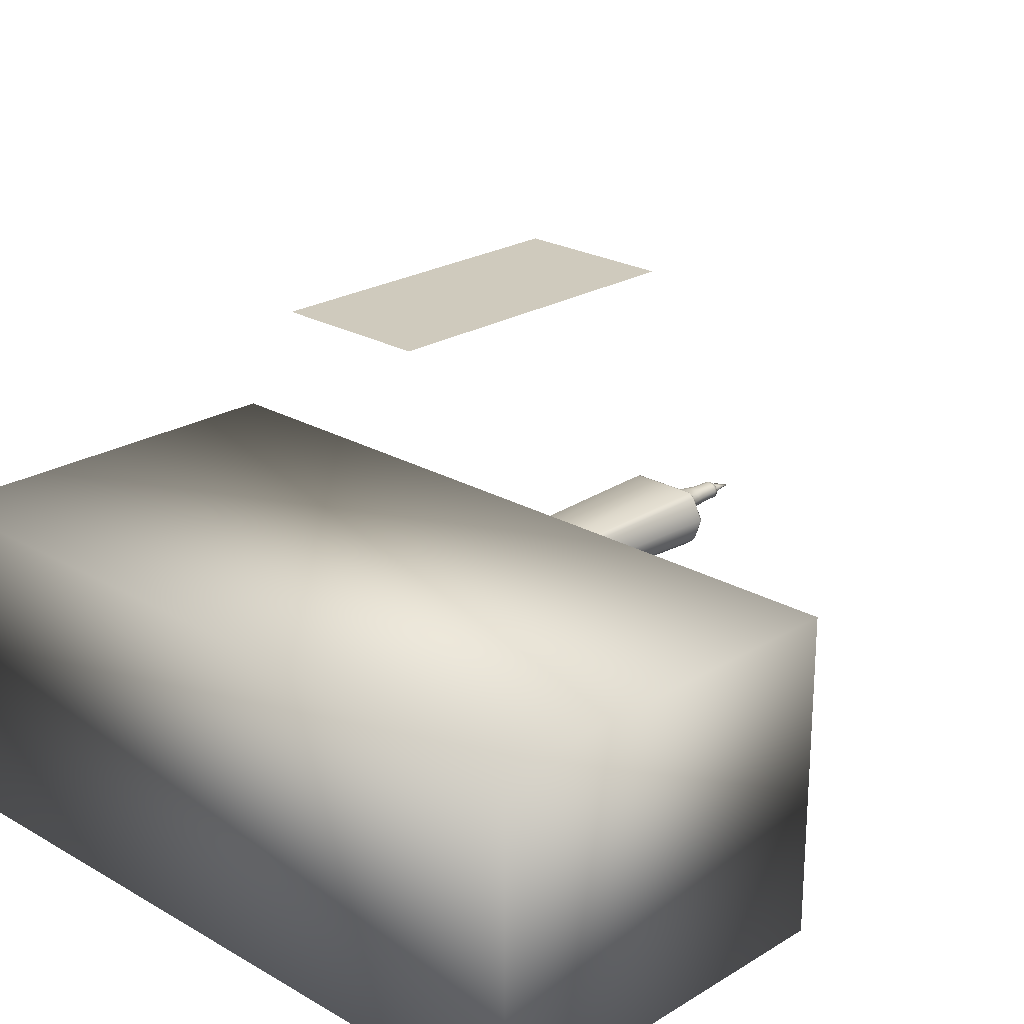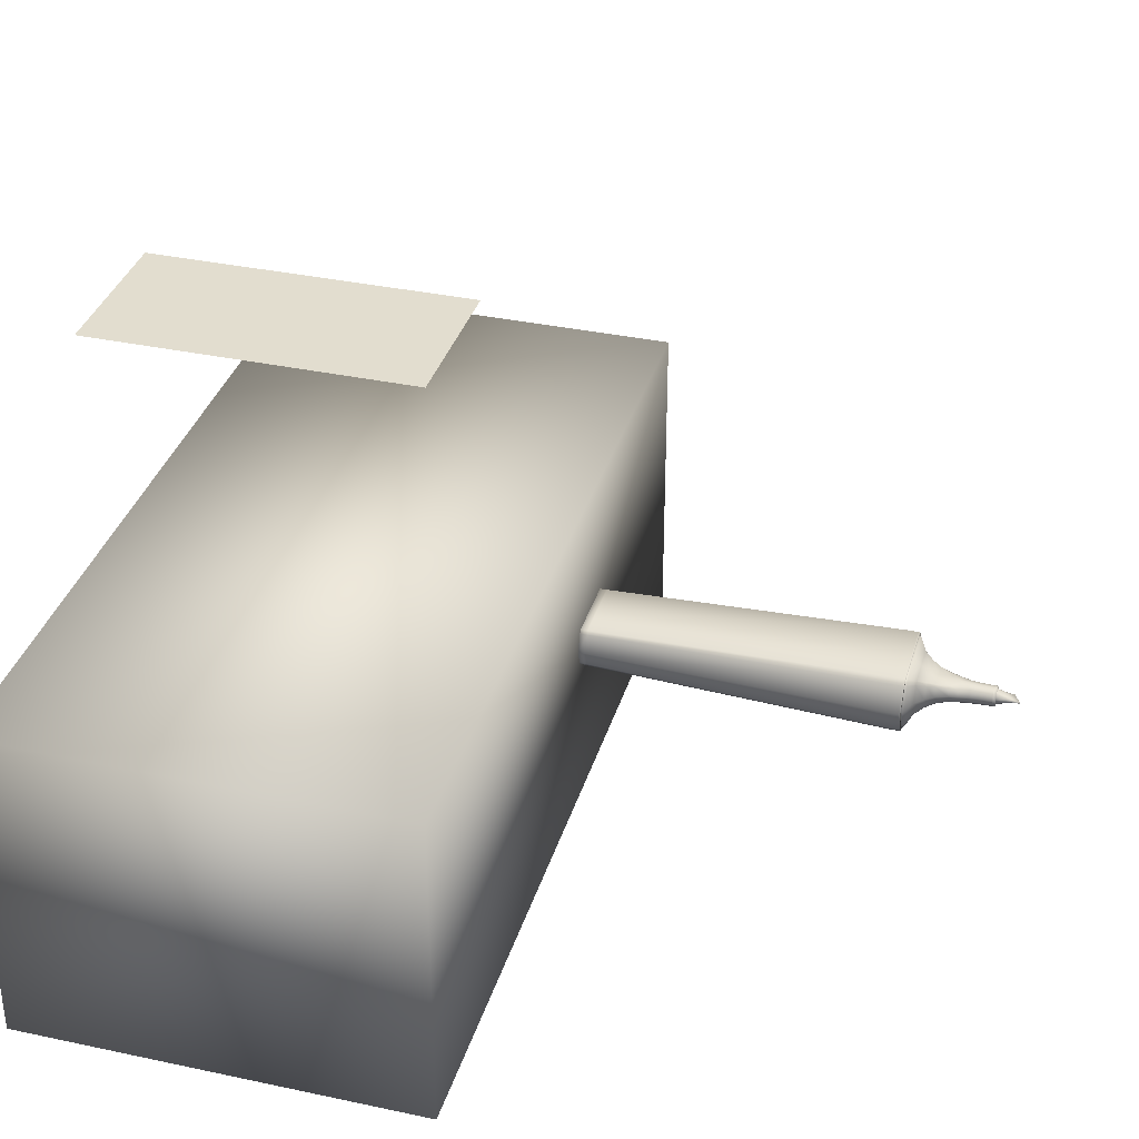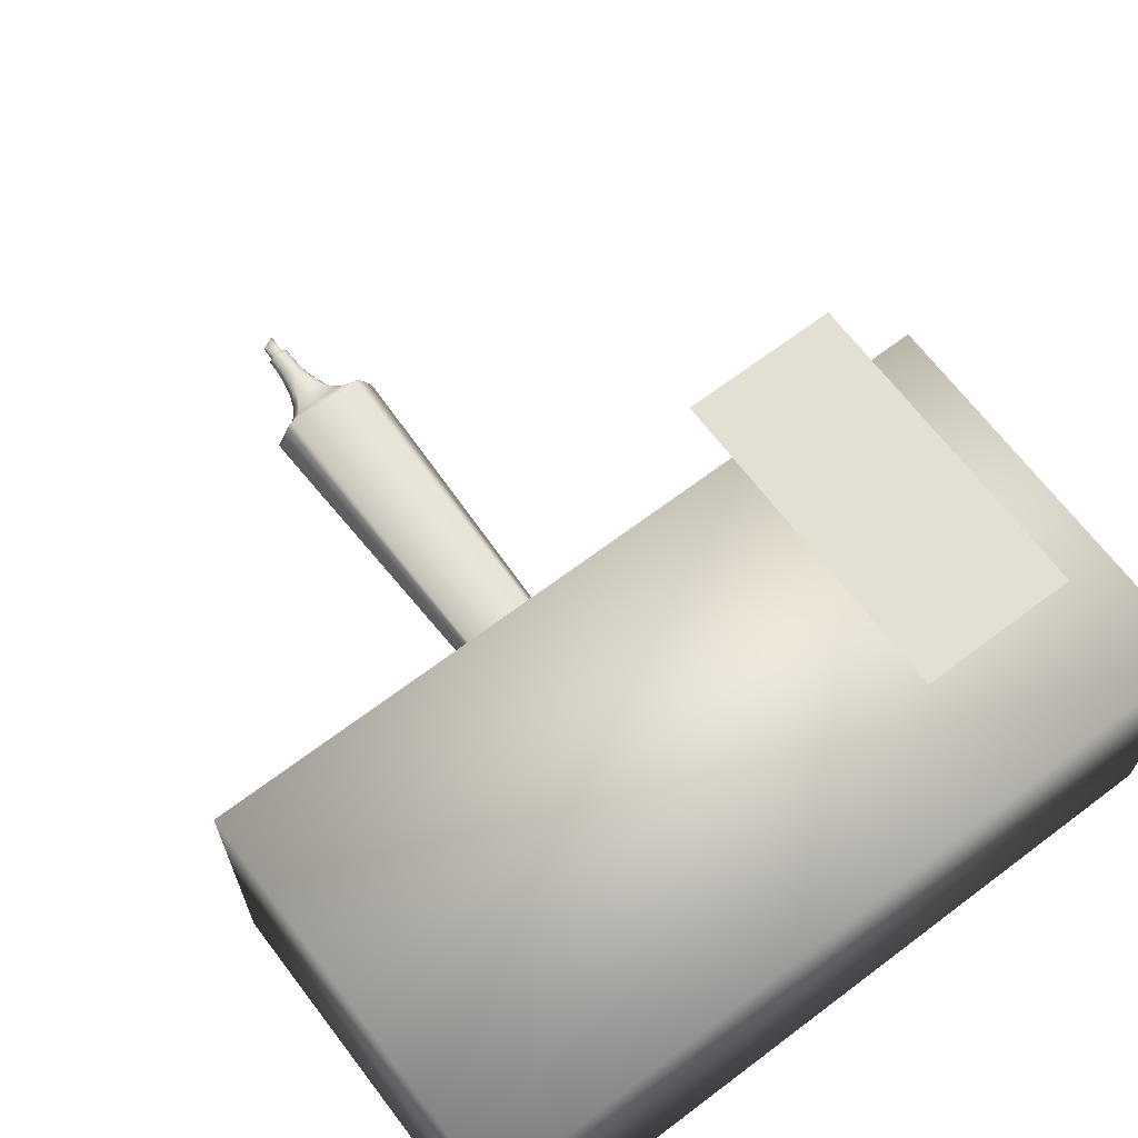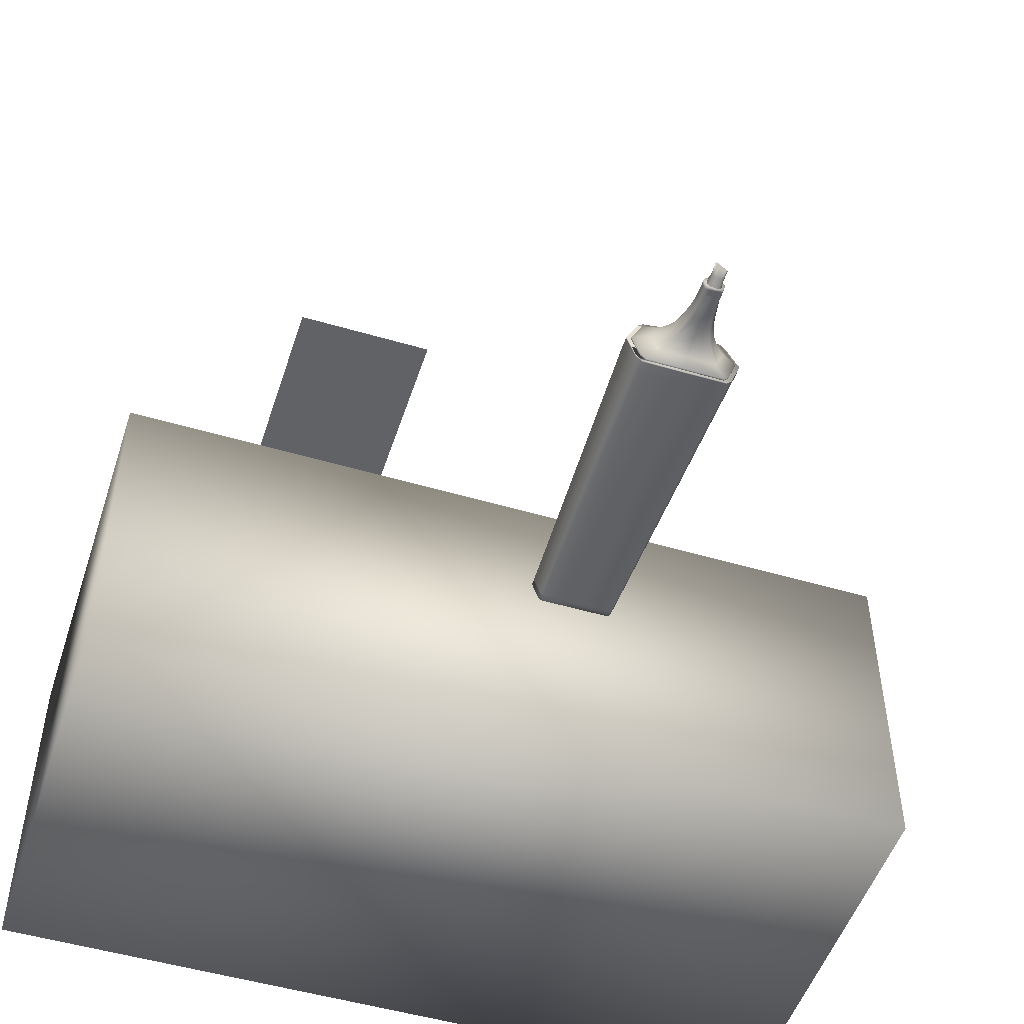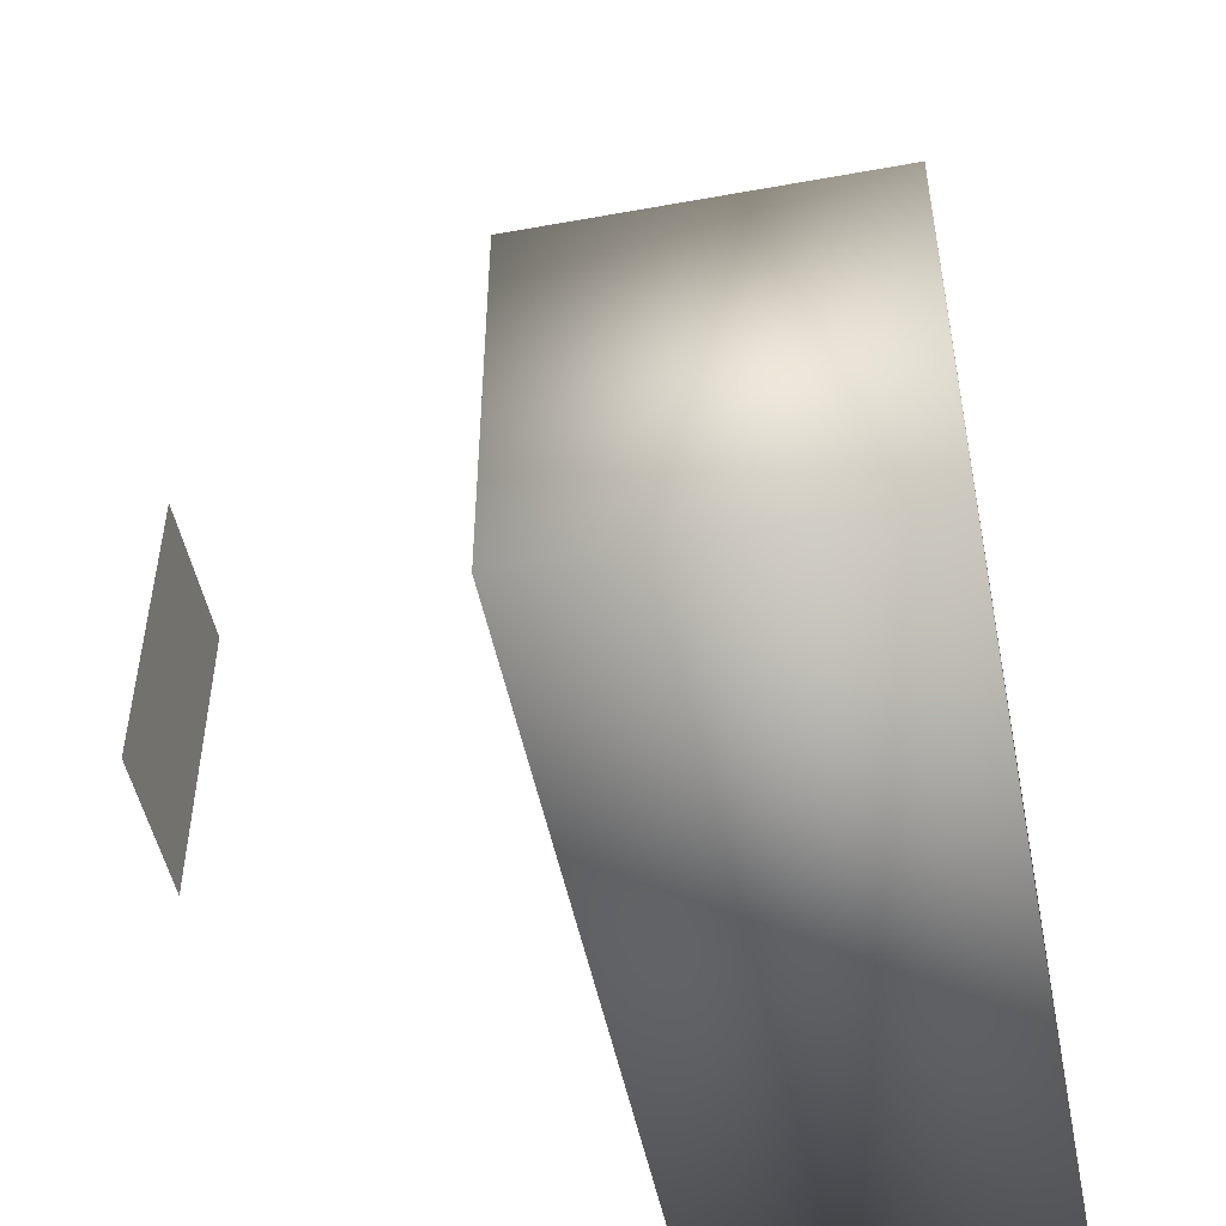
<metadata>
{"format":"obj","ext":"obj","renderer":"f3d","projection":"perspective","resolution":1024,"background":"white","views":[{"elev":23.1,"azim":44.3,"up":"+Z"},{"elev":35.0,"azim":105.9,"up":"+Z"},{"elev":67.1,"azim":-37.2,"up":"+Z"},{"elev":-50.6,"azim":162.1,"up":"+Z"},{"elev":-49.8,"azim":101.3,"up":"+Y"}]}
</metadata>
<code>
v  3.503 34.96 -51.07
v  2.818 34.96 -51.75
v  2.818 35.09 -51.75
v  3.503 35.09 -51.07
v  -1.785 34.96 -51.77
v  -1.785 35.09 -51.77
v  -6.387 34.96 -51.75
v  -6.387 35.09 -51.75
v  -6.993 34.96 -51.15
v  -8.027 34.96 -48.34
v  -8.027 35.09 -48.34
v  -6.993 35.09 -51.15
v  -6.539 34.96 -45.55
v  -6.047 34.96 -45.13
v  -6.047 35.09 -45.13
v  -6.539 35.09 -45.55
v  -1.784 34.96 -45.12
v  -1.785 35.09 -45.12
v  2.478 34.96 -45.13
v  2.478 35.09 -45.13
v  3.108 34.96 -45.67
v  4.458 34.96 -48.34
v  4.458 35.09 -48.34
v  3.108 35.09 -45.67
v  -1.819 35.1 -51.5
v  2.454 35.09 -51.49
v  2.454 35.27 -51.49
v  -1.78 35.29 -51.5
v  -6.059 35.1 -51.48
v  -6.059 35.29 -51.48
v  -6.584 35.09 -50.93
v  -6.584 35.27 -50.93
v  -7.537 35.09 -48.35
v  -7.537 35.27 -48.35
v  -6.166 35.09 -45.77
v  -6.166 35.27 -45.77
v  -5.713 35.09 -45.38
v  -5.713 35.27 -45.38
v  -1.786 35.09 -45.38
v  -1.786 35.27 -45.38
v  2.141 35.09 -45.38
v  2.141 35.27 -45.38
v  2.722 35.09 -45.88
v  2.722 35.27 -45.88
v  3.966 35.09 -48.35
v  3.966 35.27 -48.35
v  3.086 35.09 -50.86
v  3.086 35.27 -50.86
v  1.163 36.08 -50.54
v  -1.768 36.07 -50.6
v  -4.75 36.07 -50.54
v  -5.115 36.08 -50.16
v  -5.777 36.08 -48.36
v  -4.825 36.08 -46.57
v  -4.51 36.08 -46.3
v  -1.862 36.08 -46.3
v  0.9456 36.08 -46.3
v  1.349 36.08 -46.65
v  2.213 36.08 -48.36
v  1.601 36.08 -50.11
v  0.4386 37.02 -50.02
v  -1.748 37.03 -50.06
v  -4.017 37.03 -50.01
v  -4.292 37.02 -49.72
v  -4.79 37.02 -48.37
v  -4.073 37.02 -47.02
v  -3.836 37.02 -46.82
v  -1.86 37.02 -46.82
v  0.2748 37.02 -46.82
v  0.5784 37.02 -47.08
v  1.23 37.02 -48.37
v  0.769 37.02 -49.69
v  -0.0602 37.97 -49.65
v  -1.733 37.98 -49.79
v  -3.511 37.98 -49.65
v  -3.724 37.97 -49.42
v  -4.111 37.97 -48.38
v  -3.555 37.97 -47.33
v  -3.371 37.97 -47.18
v  -1.859 37.97 -47.17
v  -0.1871 37.97 -47.18
v  0.0481 37.97 -47.38
v  0.5524 37.97 -48.38
v  0.1958 37.97 -49.4
v  -0.6049 39.38 -49.5
v  -1.778 39.38 -49.57
v  -3.07 39.38 -49.44
v  -3.266 39.38 -49.18
v  -3.562 39.38 -48.38
v  -3.137 39.38 -47.58
v  -2.773 39.38 -47.42
v  -1.857 39.38 -47.27
v  -0.7932 39.38 -47.44
v  -0.38 39.38 -47.62
v  0.0059 39.38 -48.38
v  -0.267 39.38 -49.16
v  -2.902 40.32 -49.38
v  -3.101 40.31 -49.14
v  -3.329 40.31 -48.5
v  -2.95 40.31 -47.7
v  -2.542 40.31 -47.46
v  -1.81 40.31 -47.36
v  -1.016 40.32 -47.54
v  -0.5774 40.32 -47.82
v  -0.2243 40.31 -48.41
v  -0.4487 40.31 -49.14
v  -0.8012 40.31 -49.5
v  3.461 35.09 -51.07
v  3.482 35.09 -51.07
v  3.069 35.09 -45.67
v  4.408 35.09 -48.34
v  3.088 35.09 -45.67
v  4.433 35.09 -48.34
v  3.502 34.52 -51.07
v  4.456 34.52 -48.34
v  -1.785 34.52 -51.77
v  2.817 34.52 -51.75
v  -6.386 34.52 -51.75
v  -6.992 34.52 -51.15
v  -6.538 34.52 -45.55
v  -8.025 34.52 -48.34
v  -1.785 34.52 -45.12
v  -6.047 34.52 -45.13
v  2.478 34.52 -45.13
v  3.107 34.52 -45.67
v  3.501 33.78 -51.07
v  4.454 33.78 -48.34
v  -1.784 33.78 -51.77
v  2.817 33.78 -51.75
v  -6.386 33.78 -51.75
v  -6.991 33.78 -51.15
v  -6.538 33.78 -45.55
v  -8.024 33.78 -48.34
v  -1.784 33.78 -45.12
v  -6.047 33.78 -45.13
v  2.478 33.78 -45.13
v  3.107 33.78 -45.67
v  -1.808 40.32 -49.56
v  -2.735 41.43 -49.29
v  -2.933 41.44 -49.08
v  -3.155 41.42 -48.49
v  -2.76 41.42 -47.85
v  -2.368 41.42 -47.56
v  -1.792 41.42 -47.41
v  -0.7245 41.41 -47.91
v  -0.4704 41.42 -48.45
v  -0.594 41.42 -49.06
v  -0.8791 41.42 -49.44
v  -2.689 42.4 -49.31
v  -2.819 42.4 -49.08
v  -2.994 42.4 -48.47
v  -2.707 42.4 -47.89
v  -2.335 42.4 -47.62
v  -1.79 42.4 -47.48
v  -1.089 41.42 -47.59
v  -1.125 42.4 -47.64
v  -0.7717 42.4 -47.94
v  -0.539 42.4 -48.46
v  -0.656 42.4 -49.04
v  -0.9034 42.4 -49.39
v  -2.676 43.09 -49.3
v  -2.81 43.09 -49.07
v  -2.956 43.09 -48.46
v  -2.693 43.09 -47.9
v  -2.327 43.09 -47.63
v  -1.79 43.09 -47.5
v  -1.134 43.09 -47.66
v  -0.7858 43.09 -47.95
v  -0.5563 43.09 -48.46
v  -0.6717 43.09 -49.03
v  -0.9156 43.09 -49.38
v  2.504 0.0088 -50.19
v  2.527 0.8094 -50.21
v  3.188 0.8094 -48.35
v  3.158 0.0088 -48.35
v  -1.783 0.0088 -50.66
v  -1.783 0.8094 -50.68
v  2.164 0.8094 -50.68
v  2.148 0.0088 -50.65
v  -5.714 0.0088 -50.65
v  -5.73 0.8094 -50.68
v  -6.029 0.0088 -50.25
v  -6.051 0.8094 -50.27
v  -5.918 0.0088 -46.36
v  -5.932 0.8094 -46.34
v  -6.754 0.8094 -48.35
v  -6.724 0.0088 -48.35
v  -1.783 0.0088 -46.05
v  -1.783 0.8094 -46.03
v  -5.69 0.8094 -46.04
v  -5.682 0.0088 -46.06
v  2.116 0.0088 -46.06
v  2.124 0.8094 -46.04
v  2.418 0.0088 -46.44
v  2.434 0.8094 -46.43
v  -1.879 43.09 -49.46
v  -1.889 42.4 -49.48
v  -2.662 43.88 -49.29
v  -2.785 43.87 -49.02
v  -2.925 43.87 -48.46
v  -2.679 43.87 -47.91
v  -2.318 43.87 -47.65
v  -1.789 43.87 -47.51
v  -1.144 43.87 -47.67
v  -0.8007 43.87 -47.96
v  -0.5748 43.87 -48.46
v  -0.6883 43.87 -49.03
v  -0.9285 43.87 -49.37
v  -1.432 44.24 -49.33
v  -1.186 44.24 -49.21
v  -1.236 45.29 -48.9
v  -1.484 45.25 -48.98
v  -2.061 44.24 -49.31
v  -1.71 44.24 -49.37
v  -1.724 45.22 -49.01
v  -2.035 45.18 -48.97
v  -2.513 44.24 -48.86
v  -2.345 44.24 -49.18
v  -2.303 45.14 -48.89
v  -2.441 45.12 -48.68
v  -2.588 44.24 -48.5
v  -2.514 45.11 -48.51
v  -2.395 44.24 -48.07
v  -2.338 45.13 -48.28
v  -2.112 44.24 -47.85
v  -2.086 45.17 -48.14
v  -1.74 44.24 -47.77
v  -1.752 45.21 -48.09
v  -1.34 44.24 -47.84
v  -1.381 45.27 -48.14
v  -1.05 44.24 -48.07
v  -1.121 45.3 -48.29
v  -0.9085 44.24 -48.55
v  -1.037 45.32 -48.5
v  -0.9976 44.24 -48.94
v  -1.056 45.31 -48.7
v  -1.75 46.39 -48.55
v  -1.539 46.51 -48.55
v  -1.391 46.57 -48.44
v  -1.777 46.38 -48.44
v  -2.101 46.22 -48.44
v  -2.041 46.25 -48.55
v  -2.329 46.12 -48.55
v  -2.34 46.11 -48.44
v  -2.519 46.04 -48.5
v  -2.434 46.07 -48.53
v  -1.194 46.67 -48.45
v  -1.236 46.64 -48.55
v  -1.084 46.71 -48.54
v  -0.9791 46.74 -48.5
v  -2.518 46.04 -48.5
v  -0.9311 44.24 -49.36
v  -1.866 44.24 -49.55
v  -1.887 43.88 -49.45
v  -2.659 44.24 -49.29
v  -2.793 44.24 -49
v  -2.921 44.24 -48.46
v  -2.676 44.24 -47.92
v  -2.317 44.24 -47.65
v  -1.789 44.24 -47.52
v  -1.146 44.24 -47.67
v  -0.8036 44.24 -47.96
v  -0.5783 44.24 -48.46
v  -0.6916 44.24 -49.03
v  -1.888 41.43 -49.49
o Cylinder001
g Cylinder001
f 1 2 3 4
f 2 5 6 3
f 5 7 8 6
f 9 10 11 12
f 13 14 15 16
f 14 17 18 15
f 17 19 20 18
f 21 22 23 24
f 7 9 12 8
f 10 13 16 11
f 22 1 4 23
f 19 21 24 20
f 25 26 27 28
f 29 25 28 30
f 31 29 30 32
f 33 31 32 34
f 35 33 34 36
f 37 35 36 38
f 39 37 38 40
f 41 39 40 42
f 43 41 42 44
f 45 43 44 46
f 47 45 46 48
f 26 47 48 27
f 28 27 49 50
f 30 28 50 51
f 32 30 51 52
f 34 32 52 53
f 36 34 53 54
f 38 36 54 55
f 40 38 55 56
f 42 40 56 57
f 44 42 57 58
f 46 44 58 59
f 48 46 59 60
f 27 48 60 49
f 49 61 62 50
f 50 62 63 51
f 51 63 64 52
f 52 64 65 53
f 53 65 66 54
f 54 66 67 55
f 55 67 68 56
f 56 68 69 57
f 57 69 70 58
f 58 70 71 59
f 59 71 72 60
f 60 72 61 49
f 61 73 74 62
f 62 74 75 63
f 63 75 76 64
f 64 76 77 65
f 65 77 78 66
f 66 78 79 67
f 67 79 80 68
f 68 80 81 69
f 69 81 82 70
f 70 82 83 71
f 71 83 84 72
f 72 84 73 61
f 73 85 86 74
f 74 86 87 75
f 75 87 88 76
f 76 88 89 77
f 77 89 90 78
f 78 90 91 79
f 79 91 92 80
f 80 92 93 81
f 81 93 94 82
f 82 94 95 83
f 83 95 96 84
f 84 96 85 73
f 87 97 98 88
f 88 98 99 89
f 89 99 100 90
f 90 100 101 91
f 91 101 102 92
f 93 103 104 94
f 94 104 105 95
f 95 105 106 96
f 96 106 107 85
f 3 6 8 12 108 109 4
f 11 16 110 111
f 12 11 111 108
f 16 15 18 20 24 112 110
f 112 24 23 113
f 113 23 4 109
f 114 1 22 115
f 116 5 2 117
f 118 7 5 116
f 119 9 7 118
f 120 13 10 121
f 122 17 14 123
f 124 19 17 122
f 125 21 19 124
f 121 10 9 119
f 123 14 13 120
f 117 2 1 114
f 115 22 21 125
f 110 112 113 111
f 111 113 109 108
f 126 114 115 127
f 128 116 117 129
f 130 118 116 128
f 131 119 118 130
f 132 120 121 133
f 134 122 123 135
f 136 124 122 134
f 137 125 124 136
f 133 121 119 131
f 135 123 120 132
f 129 117 114 126
f 127 115 125 137
f 107 138 86 85
f 138 97 87 86
f 98 97 139 140
f 99 98 140 141
f 100 99 141 142
f 101 100 142 143
f 102 101 143 144
f 105 104 145 146
f 106 105 146 147
f 107 106 147 148
f 140 139 149 150
f 141 140 150 151
f 142 141 151 152
f 143 142 152 153
f 144 143 153 154
f 155 144 154 156
f 145 155 156 157
f 146 145 157 158
f 147 146 158 159
f 148 147 159 160
f 150 149 161 162
f 151 150 162 163
f 152 151 163 164
f 153 152 164 165
f 154 153 165 166
f 156 154 166 167
f 157 156 167 168
f 158 157 168 169
f 159 158 169 170
f 160 159 170 171
f 172 173 174 175
f 176 177 178 179
f 180 181 177 176
f 182 183 181 180
f 184 185 186 187
f 188 189 190 191
f 192 193 189 188
f 194 195 193 192
f 187 186 183 182
f 191 190 185 184
f 179 178 173 172
f 175 174 195 194
f 171 196 197 160
f 162 161 198 199
f 163 162 199 200
f 164 163 200 201
f 165 164 201 202
f 166 165 202 203
f 167 166 203 204
f 168 167 204 205
f 169 168 205 206
f 170 169 206 207
f 171 170 207 208
f 209 210 211 212
f 213 214 215 216
f 217 218 219 220
f 221 217 220 222
f 223 221 222 224
f 225 223 224 226
f 227 225 226 228
f 229 227 228 230
f 231 229 230 232
f 233 231 232 234
f 235 233 234 236
f 210 235 236 211
f 218 213 216 219
f 214 209 212 215
f 237 238 239 240
f 240 241 242 237
f 243 242 241 244
f 244 245 246 243
f 247 239 238 248
f 248 249 250 247
f 211 248 238 212
f 215 237 242 216
f 219 243 246 220
f 220 246 251 222
f 222 251 245 244 224
f 224 244 241 226
f 226 241 240 228
f 228 240 239 230
f 230 239 247 232
f 232 247 250 234
f 234 250 249 236
f 236 249 248 211
f 216 242 243 219
f 212 238 237 215
f 175 194 172
f 173 126 127 174
f 177 128 129 178
f 181 130 128 177
f 183 131 130 181
f 185 132 133 186
f 189 134 135 190
f 193 136 134 189
f 195 137 136 193
f 186 133 131 183
f 190 135 132 185
f 178 129 126 173
f 174 127 137 195
f 188 191 180 176
f 191 184 182 180
f 184 187 182
f 192 188 176 179
f 194 192 179 172
f 252 253 254 208
f 198 255 256 199
f 199 256 257 200
f 200 257 258 201
f 201 258 259 202
f 202 259 260 203
f 203 260 261 204
f 204 261 262 205
f 205 262 263 206
f 206 263 264 207
f 207 264 252 208
f 255 198 254 253
f 252 264 263 262 261 260 259 258 257 256 255 253
f 198 161 196 254
f 171 208 254 196
f 161 149 197 196
f 149 139 265 197
f 197 265 148 160
f 139 97 138 265
f 265 138 107 148
f 102 144 155 103
f 93 92 102 103
f 155 145 104 103
v  50.36 -47.33 -34.27
v  50.36 -1.128 -34.27
v  -39.52 -1.128 -34.27
v  -39.52 -47.33 -34.27
v  50.36 -47.33 -72.17
v  -39.52 -47.33 -72.17
v  -39.52 -1.128 -72.17
v  50.36 -1.128 -72.17
o Box001
g Box001
f 266 267 268 269
f 270 271 272 273
f 266 269 271 270
f 269 268 272 271
f 268 267 273 272
f 267 266 270 273
v  14.77 -31.89 -0
v  14.77 -40.41 -0
v  18.89 -40.41 -0
v  18.89 -31.89 -0
v  23 -40.41 -0
v  23 -31.89 -0
v  27.12 -40.41 -0
v  27.12 -31.89 -0
v  31.24 -40.41 -0
v  31.24 -31.89 -0
v  14.77 -23.37 -0
v  18.89 -23.37 -0
v  23 -23.37 -0
v  27.12 -23.37 -0
v  31.24 -23.37 -0
v  14.77 -14.85 0
v  18.89 -14.85 0
v  23 -14.85 0
v  27.12 -14.85 0
v  31.24 -14.85 0
v  14.77 -6.337 0
v  18.89 -6.337 0
v  23 -6.337 0
v  27.12 -6.337 0
v  31.24 -6.337 0
o Plane001
g Plane001
f 274 275 276 277
f 277 276 278 279
f 279 278 280 281
f 281 280 282 283
f 284 274 277 285
f 285 277 279 286
f 286 279 281 287
f 287 281 283 288
f 289 284 285 290
f 290 285 286 291
f 291 286 287 292
f 292 287 288 293
f 294 289 290 295
f 295 290 291 296
f 296 291 292 297
f 297 292 293 298

</code>
